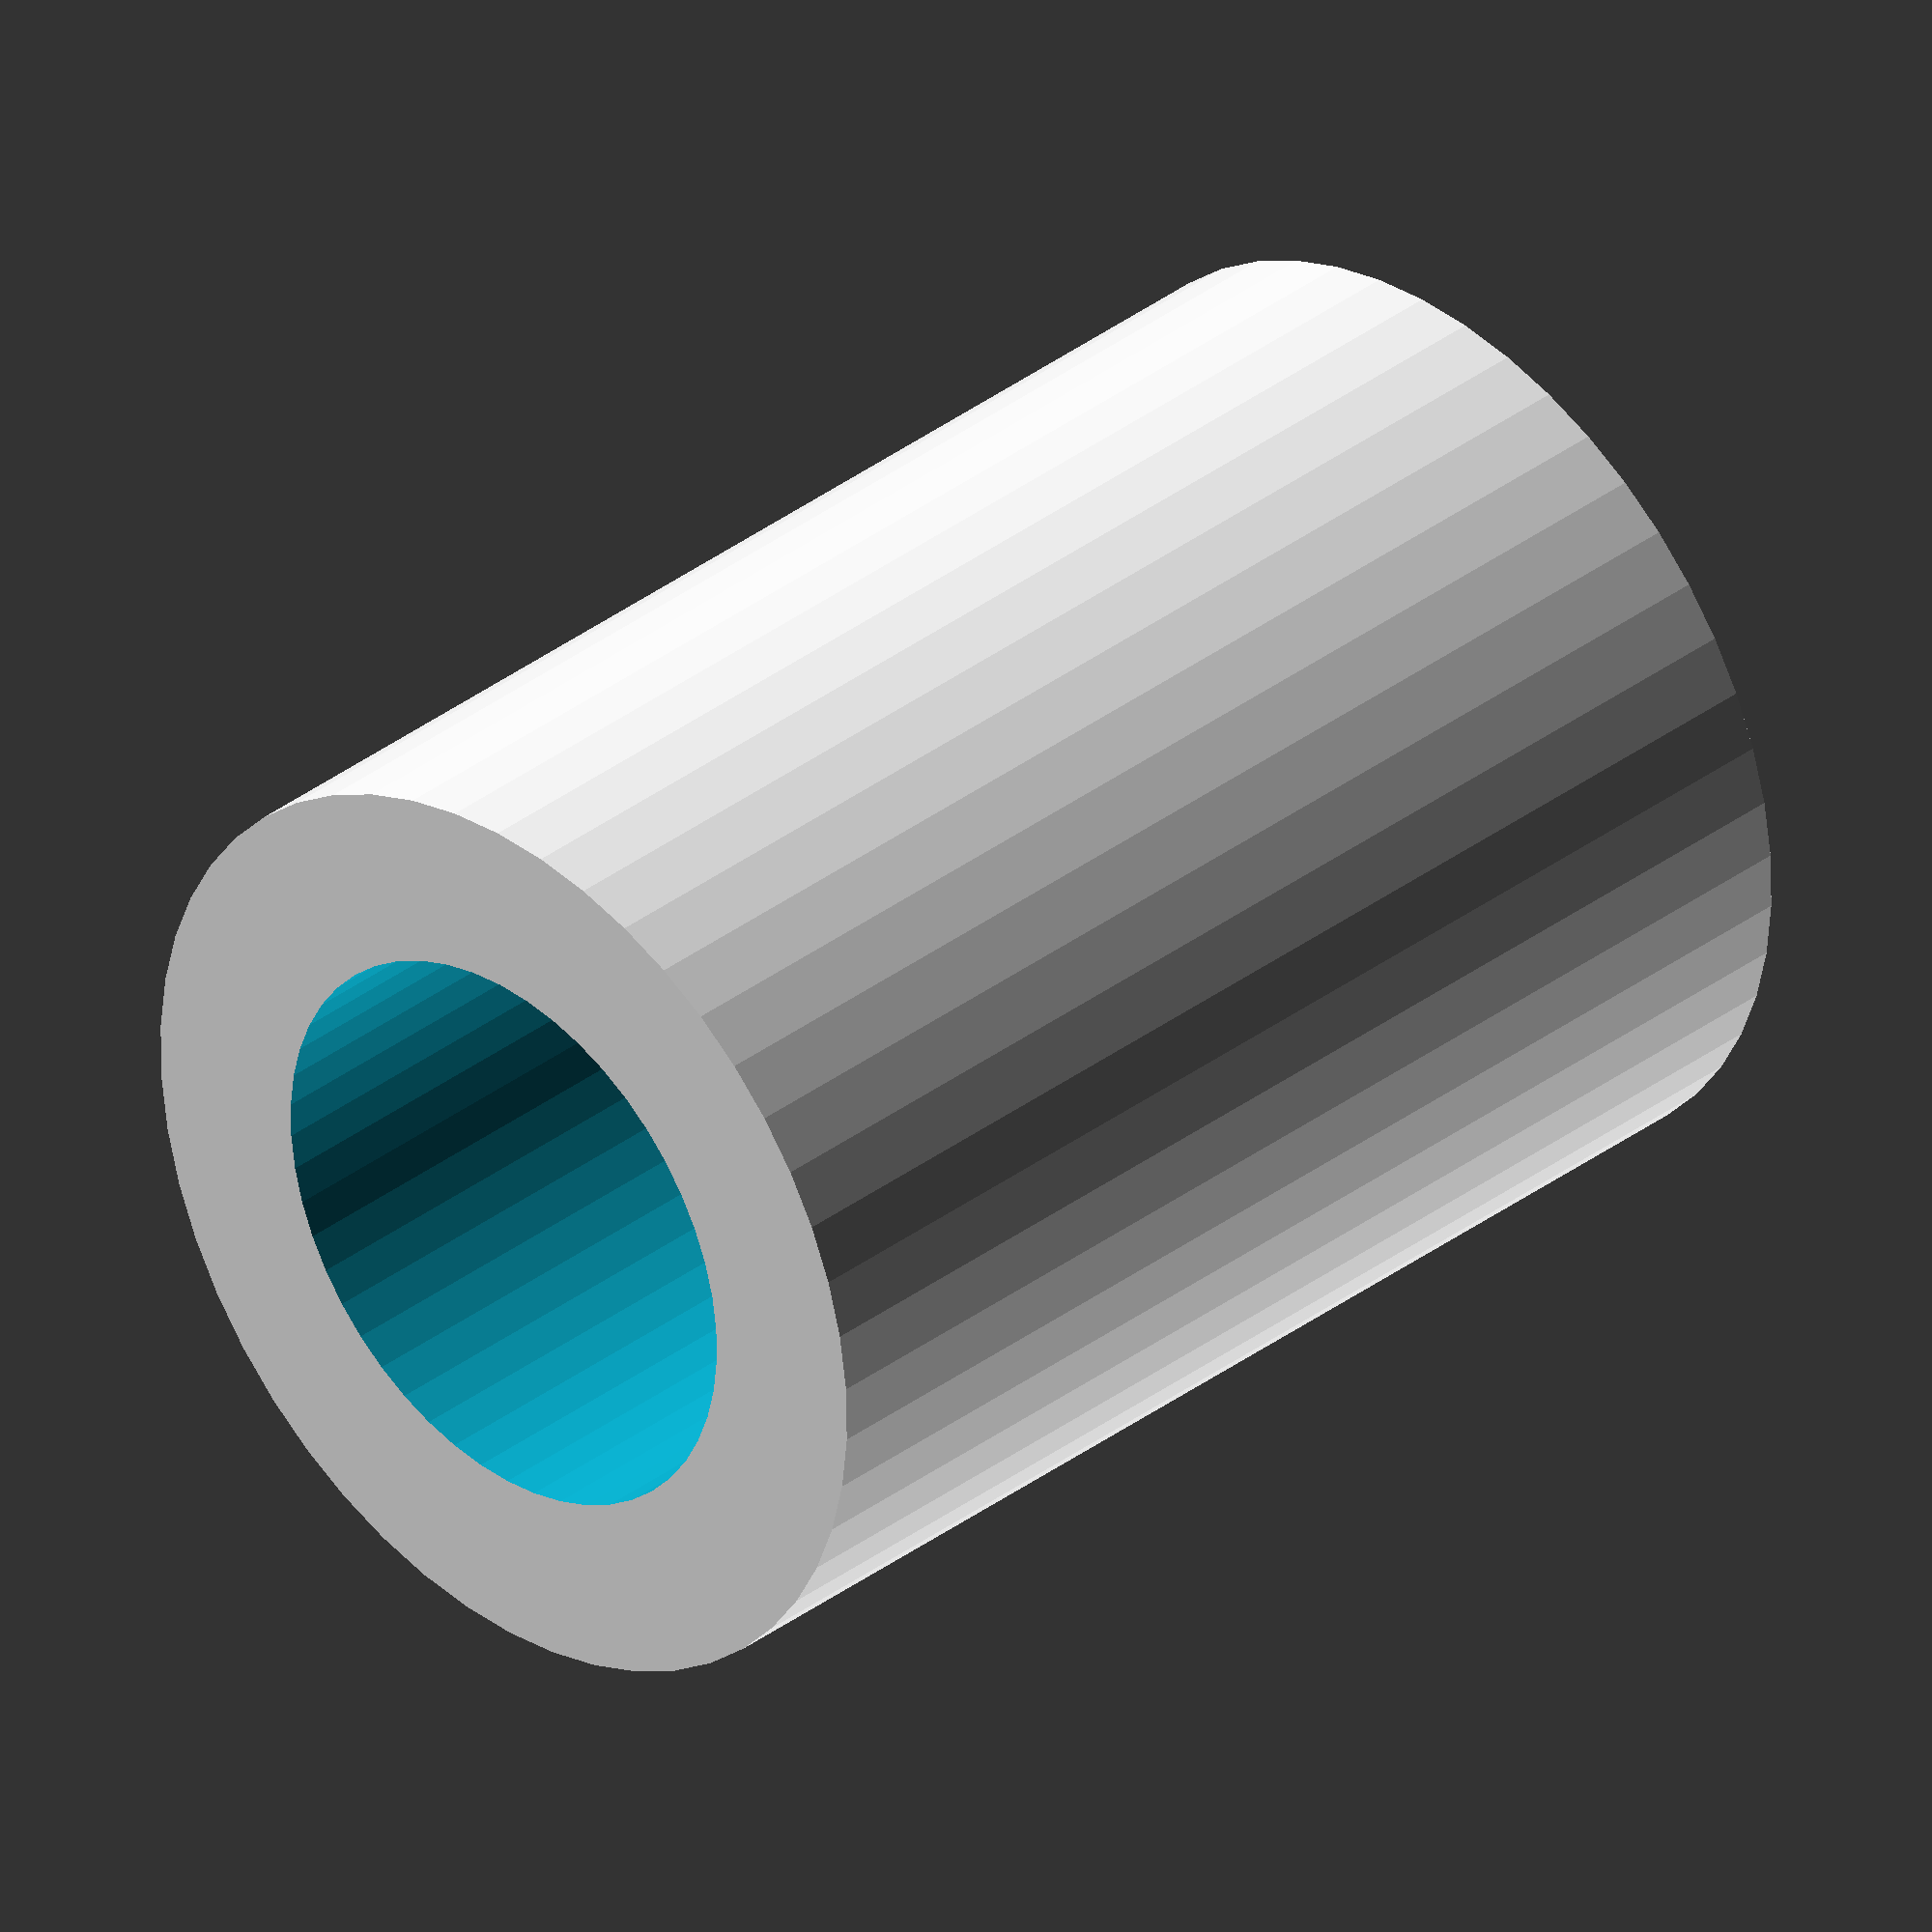
<openscad>
$fn = 50;


difference() {
	union() {
		translate(v = [0, 0, -20.0000000000]) {
			cylinder(h = 40, r = 14.5000000000);
		}
	}
	union() {
		translate(v = [0, 0, -100.0000000000]) {
			cylinder(h = 200, r = 9);
		}
	}
}
</openscad>
<views>
elev=145.7 azim=182.6 roll=135.7 proj=o view=wireframe
</views>
